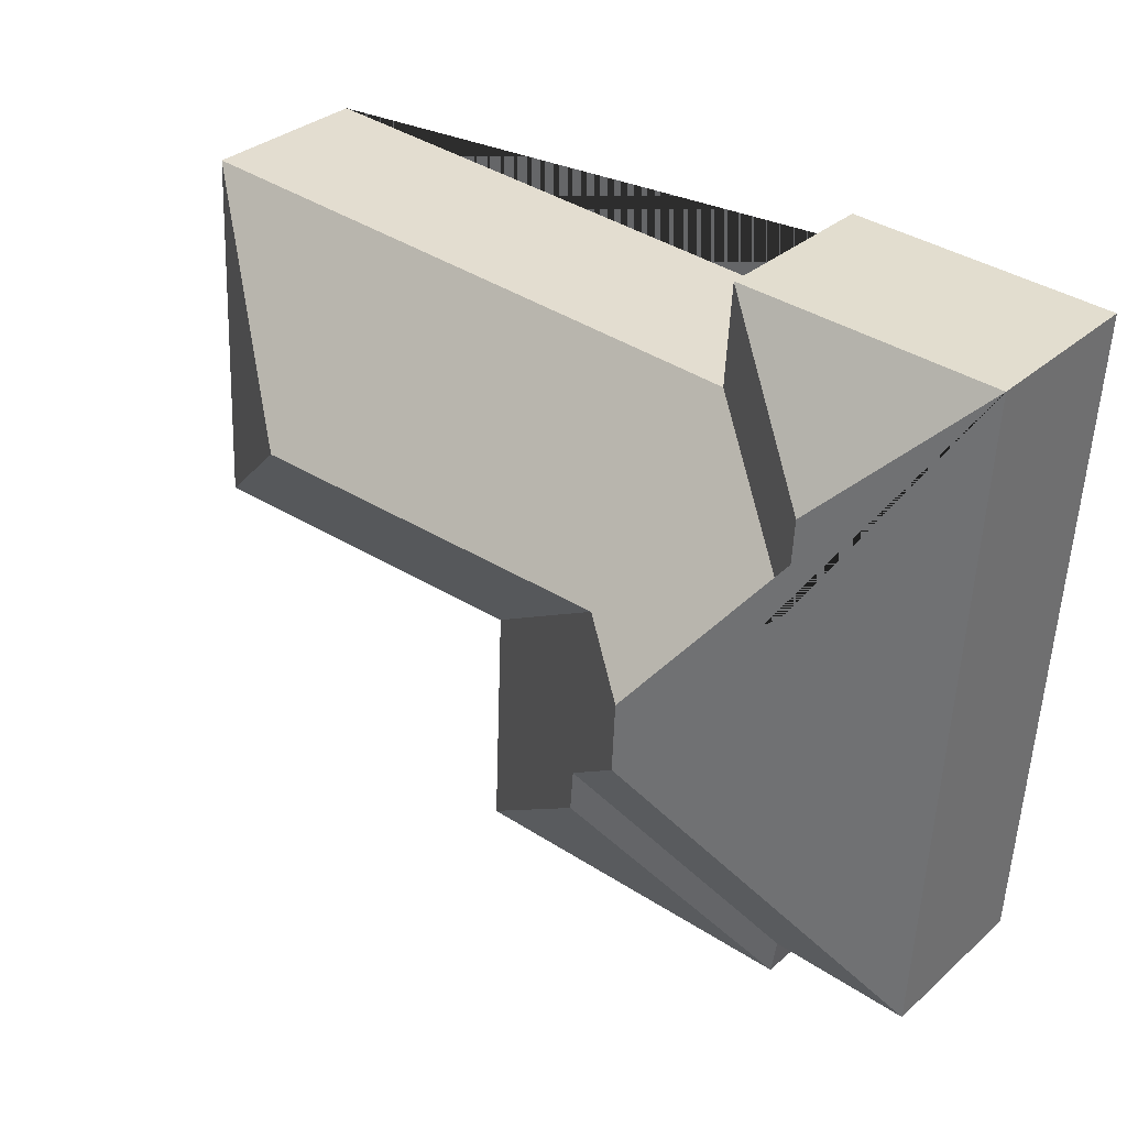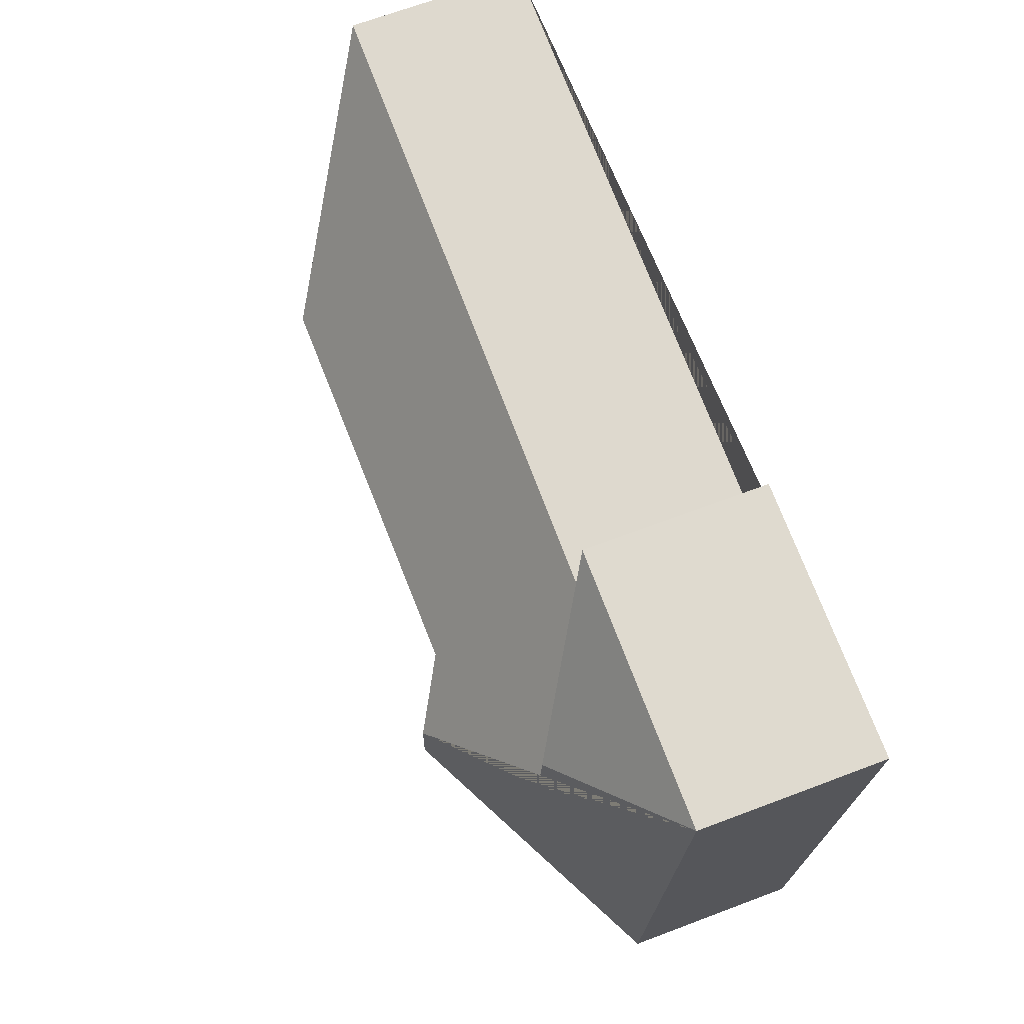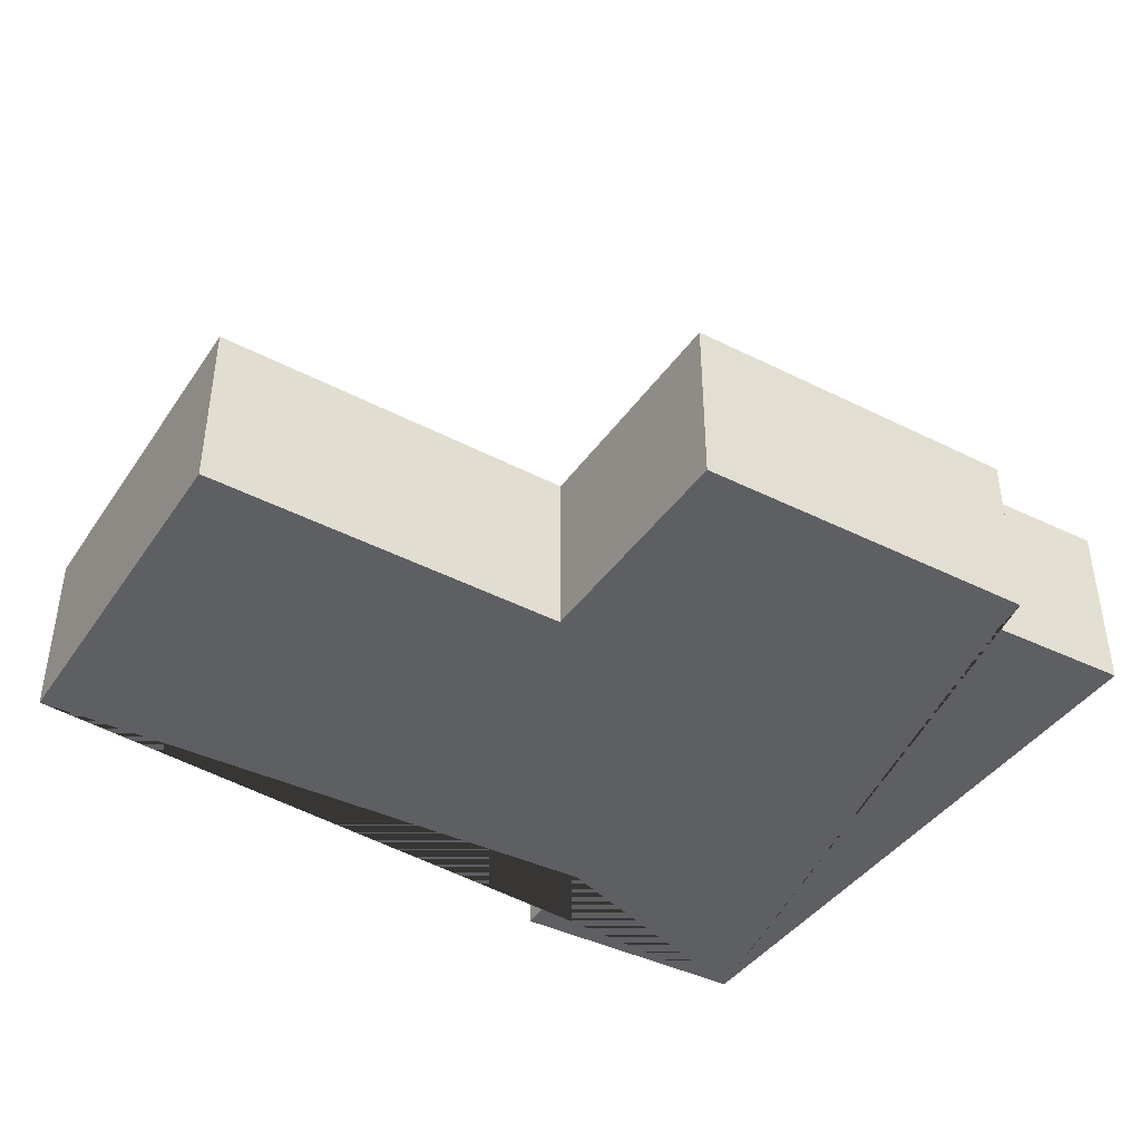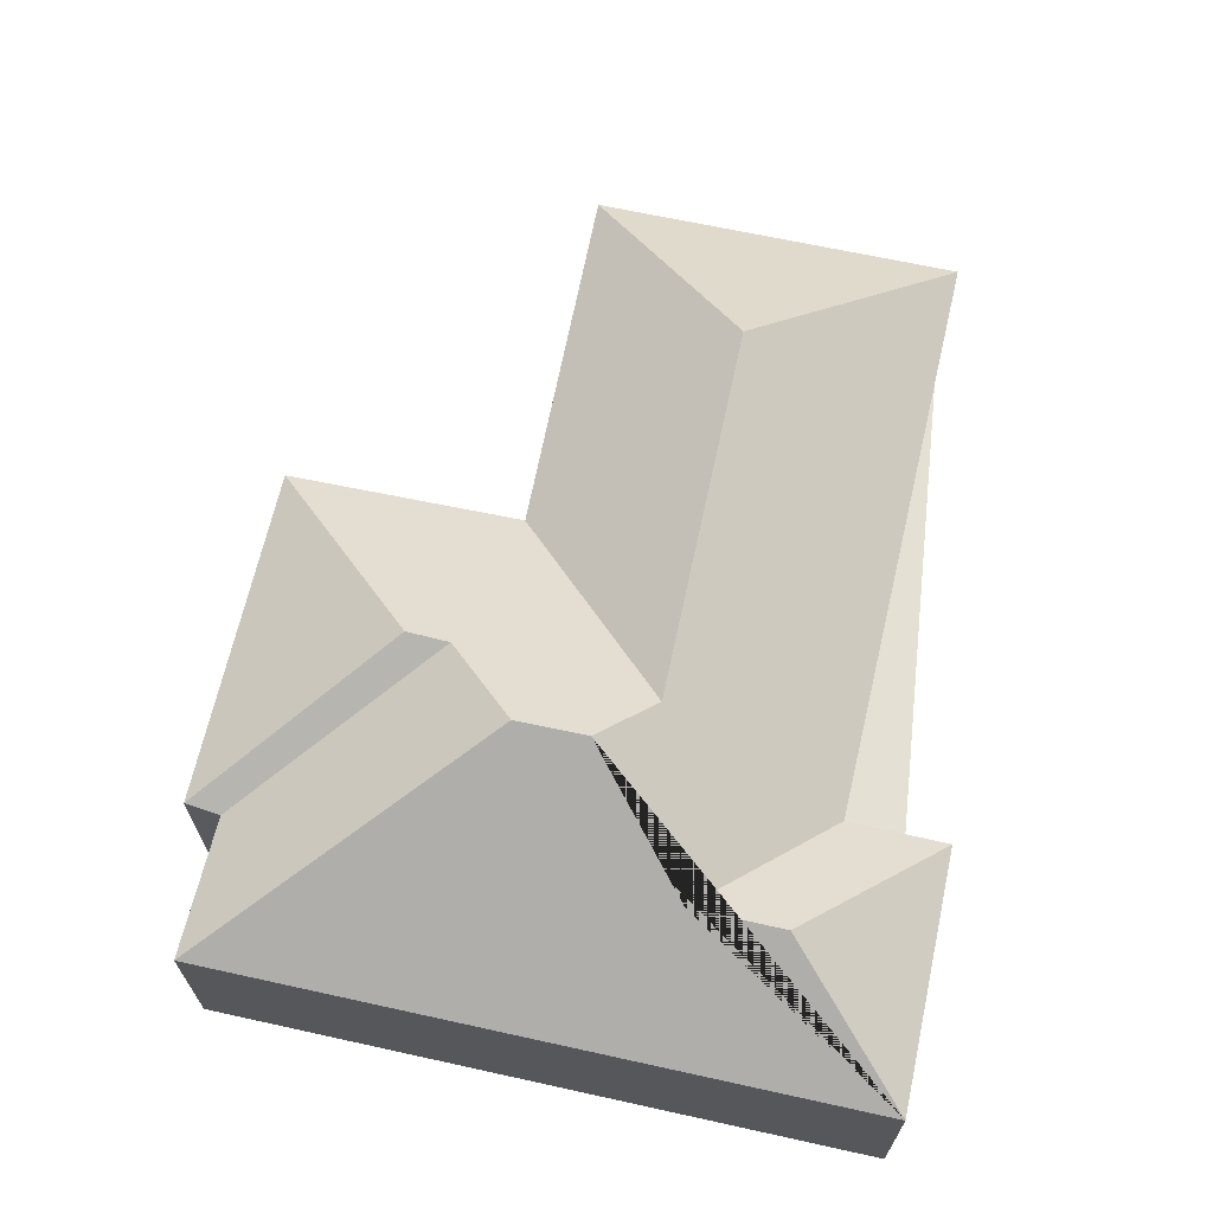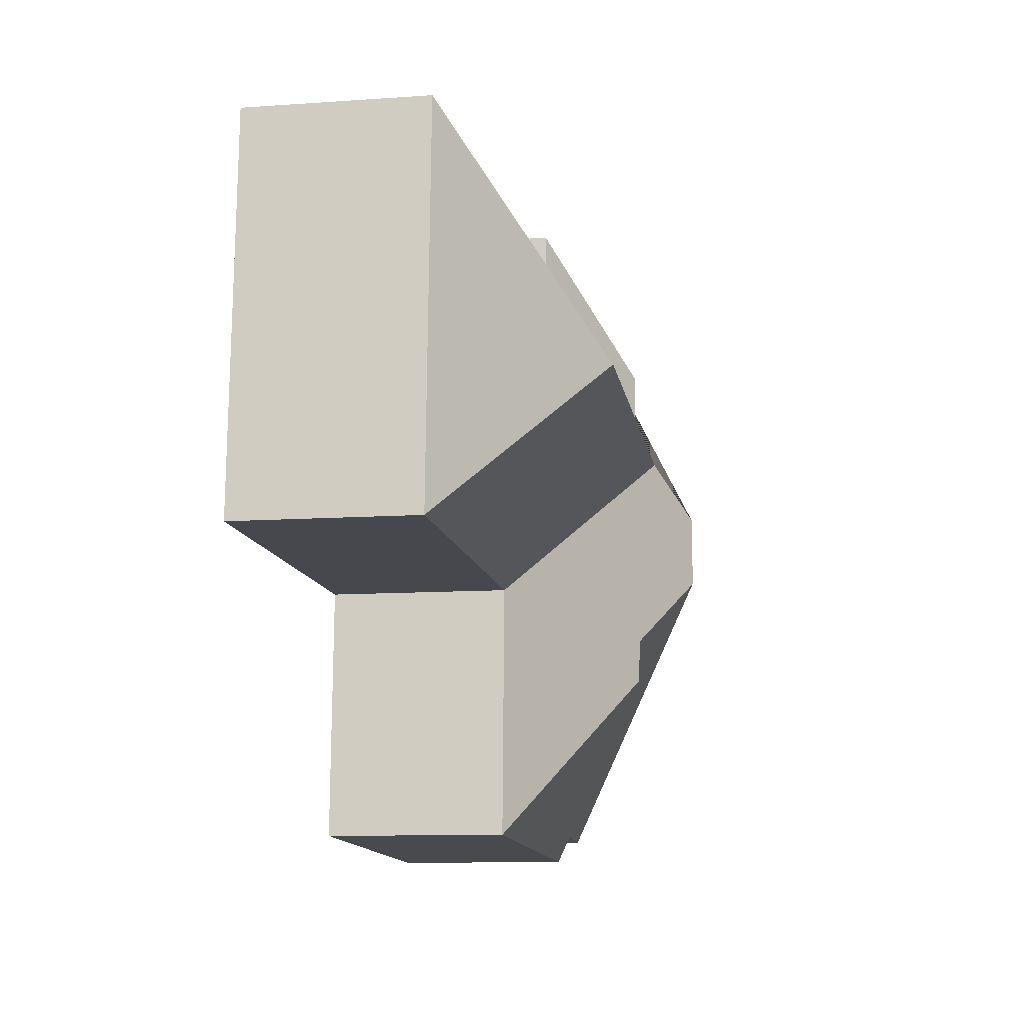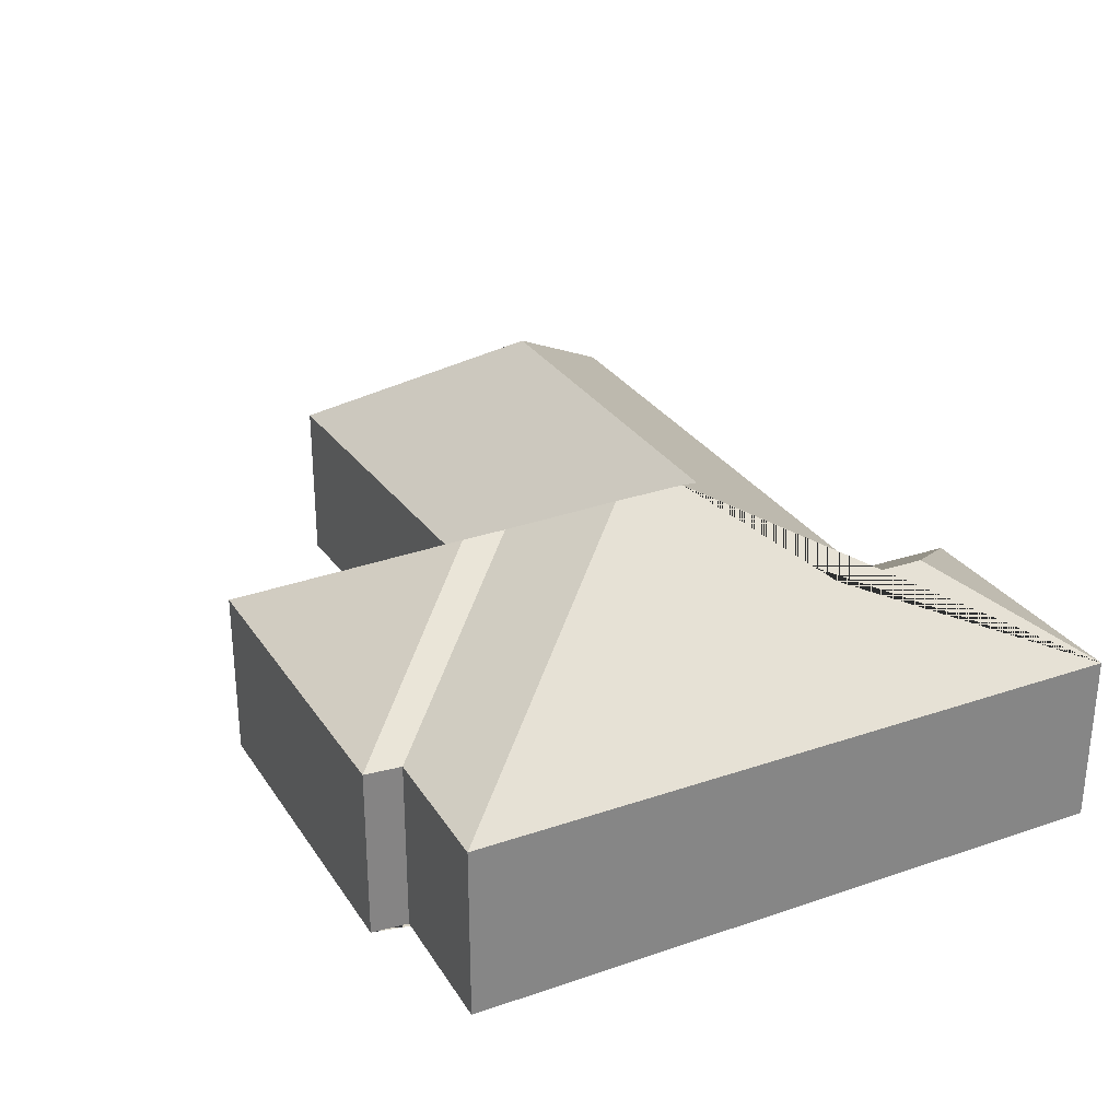
<metadata>
{"format":"obj","ext":"obj","renderer":"f3d","projection":"perspective","resolution":1024,"background":"white","views":[{"elev":32.4,"azim":-140.4,"up":"+Z"},{"elev":68.2,"azim":-110.7,"up":"+Z"},{"elev":-41.2,"azim":145.7,"up":"+Y"},{"elev":66.1,"azim":-80.6,"up":"+Y"},{"elev":-10.3,"azim":100.2,"up":"+Z"},{"elev":28.7,"azim":-120.1,"up":"+Y"}]}
</metadata>
<code>
o CG10_500_042060_0018
v 19.8 75 -20.7
v 131.5 75 -14.74
v 395.3 75 -40.17
v 134.2 75 -58.25
v 75.2 111.8 -74.44
v 77.54 111.9 -114.8
v 315.9 132.3 -127.5
v 151.1 129.9 -135.4
v 127.2 145 -158.7
v 128.7 144.9 -189.2
v 403.9 75 -202.4
v 244.2 75 -206.9
v 164.5 123.8 -220.3
v 166.4 123.2 -239.1
v 96.06 75 -303.3
v 35.19 75 -307.7
v 248.5 75 -311
v 98.57 75 -319
v 19.8 0 -20.7
v 131.5 0 -14.74
v 134.2 0 -58.25
v 395.3 0 -40.17
v 403.9 0 -202.4
v 244.2 0 -206.9
v 248.5 0 -311
v 98.57 0 -319
v 96.06 0 -303.3
v 35.19 0 -307.7
f 1 5 6 9 10 16
f 1 5 2
f 2 5 6 4
f 4 6 9 8 7 3
f 3 7 11
f 11 7 8 12
f 12 8 9 10 13 14 17
f 13 10 16 15
f 15 13 14 18
f 17 14 18
f 19 20 21 22 23 24 25 26 27 28
f 1 19 20 2
f 2 20 21 4
f 4 21 22 3
f 3 22 23 11
f 11 23 24 12
f 12 24 25 17
f 17 25 26 18
f 18 26 27 15
f 15 27 28 16
f 16 28 19 1

</code>
